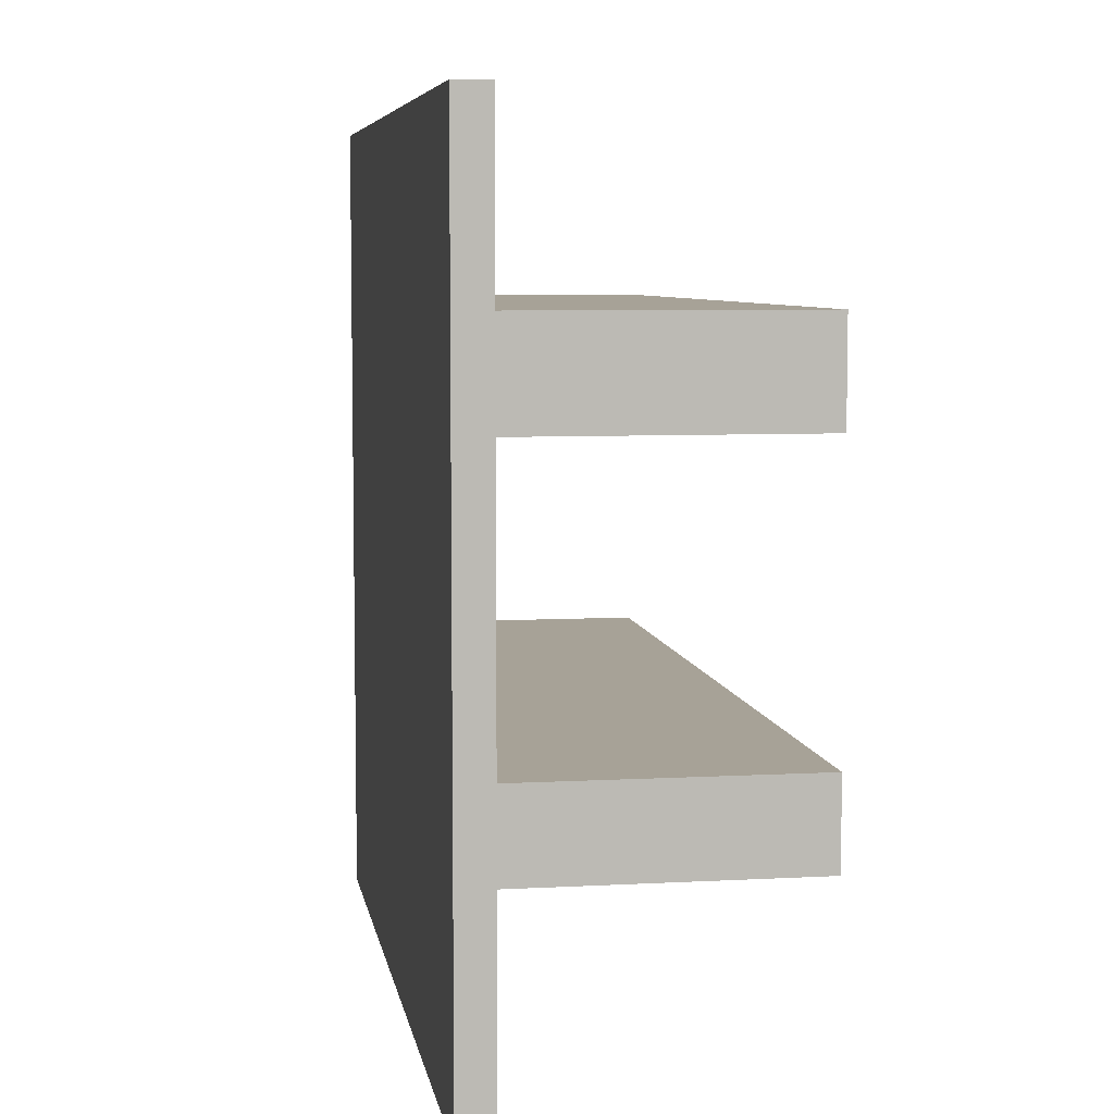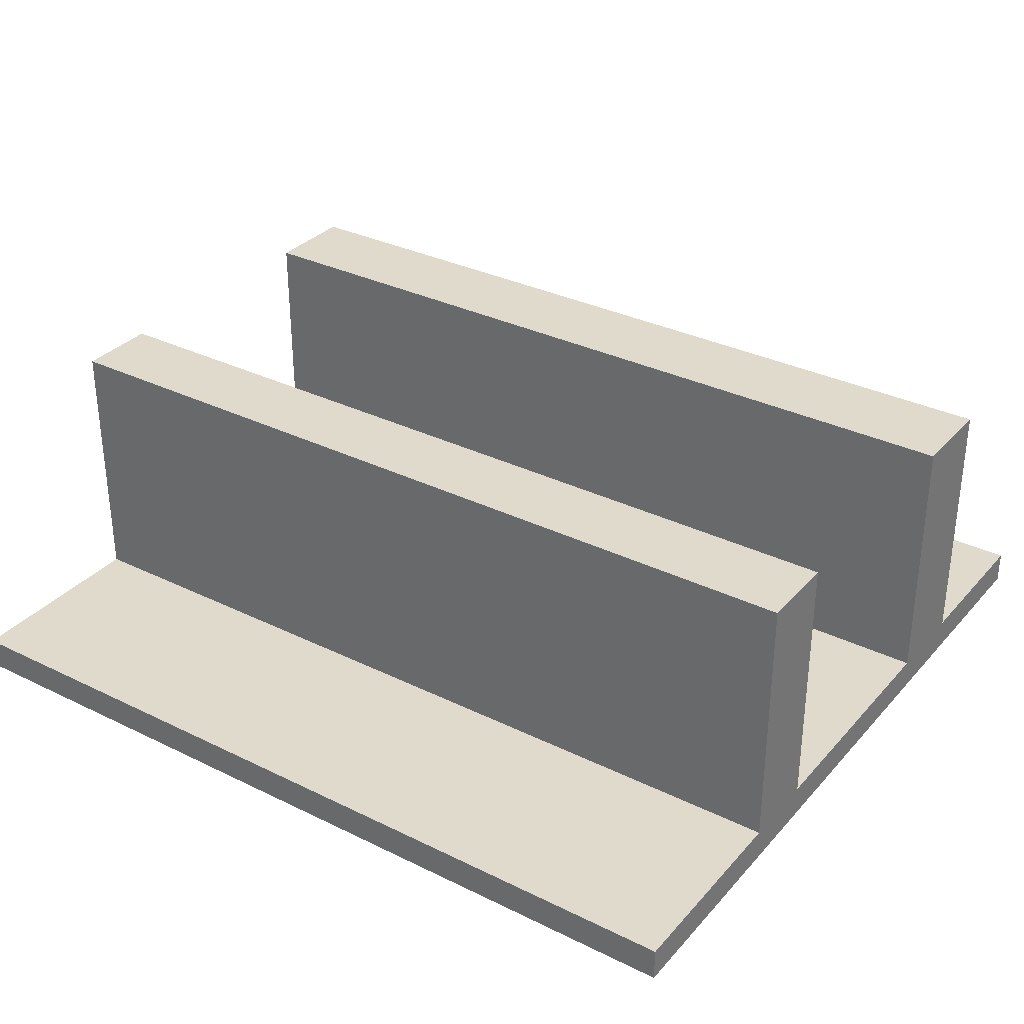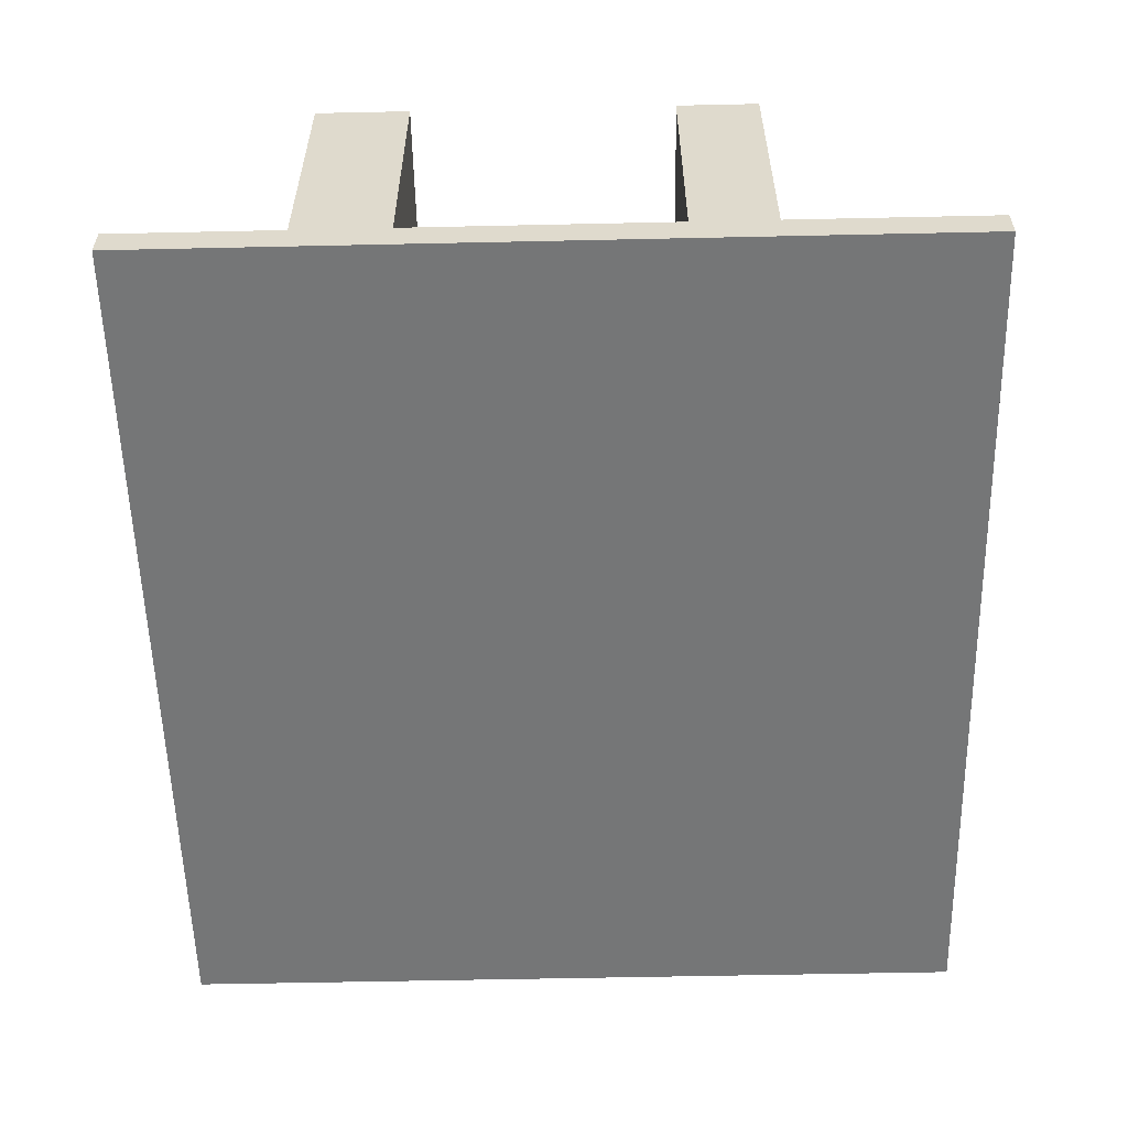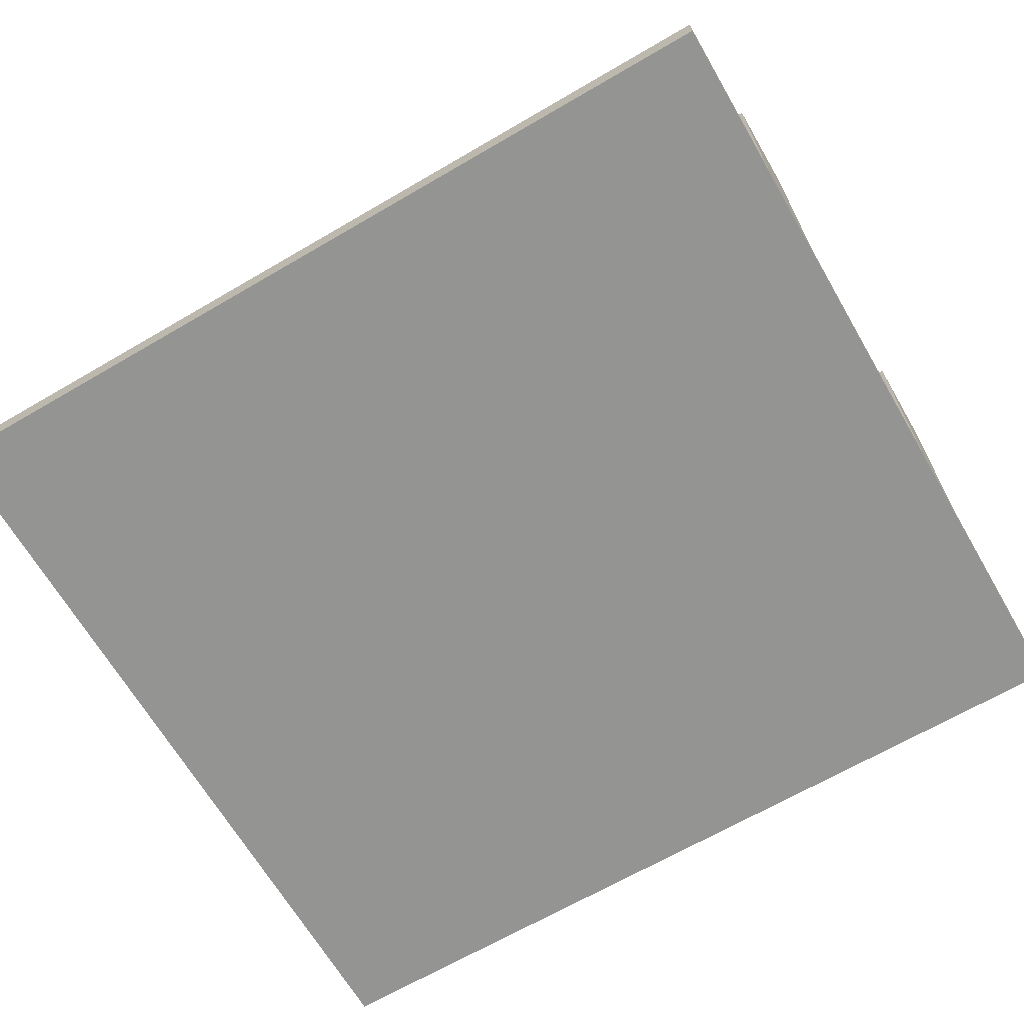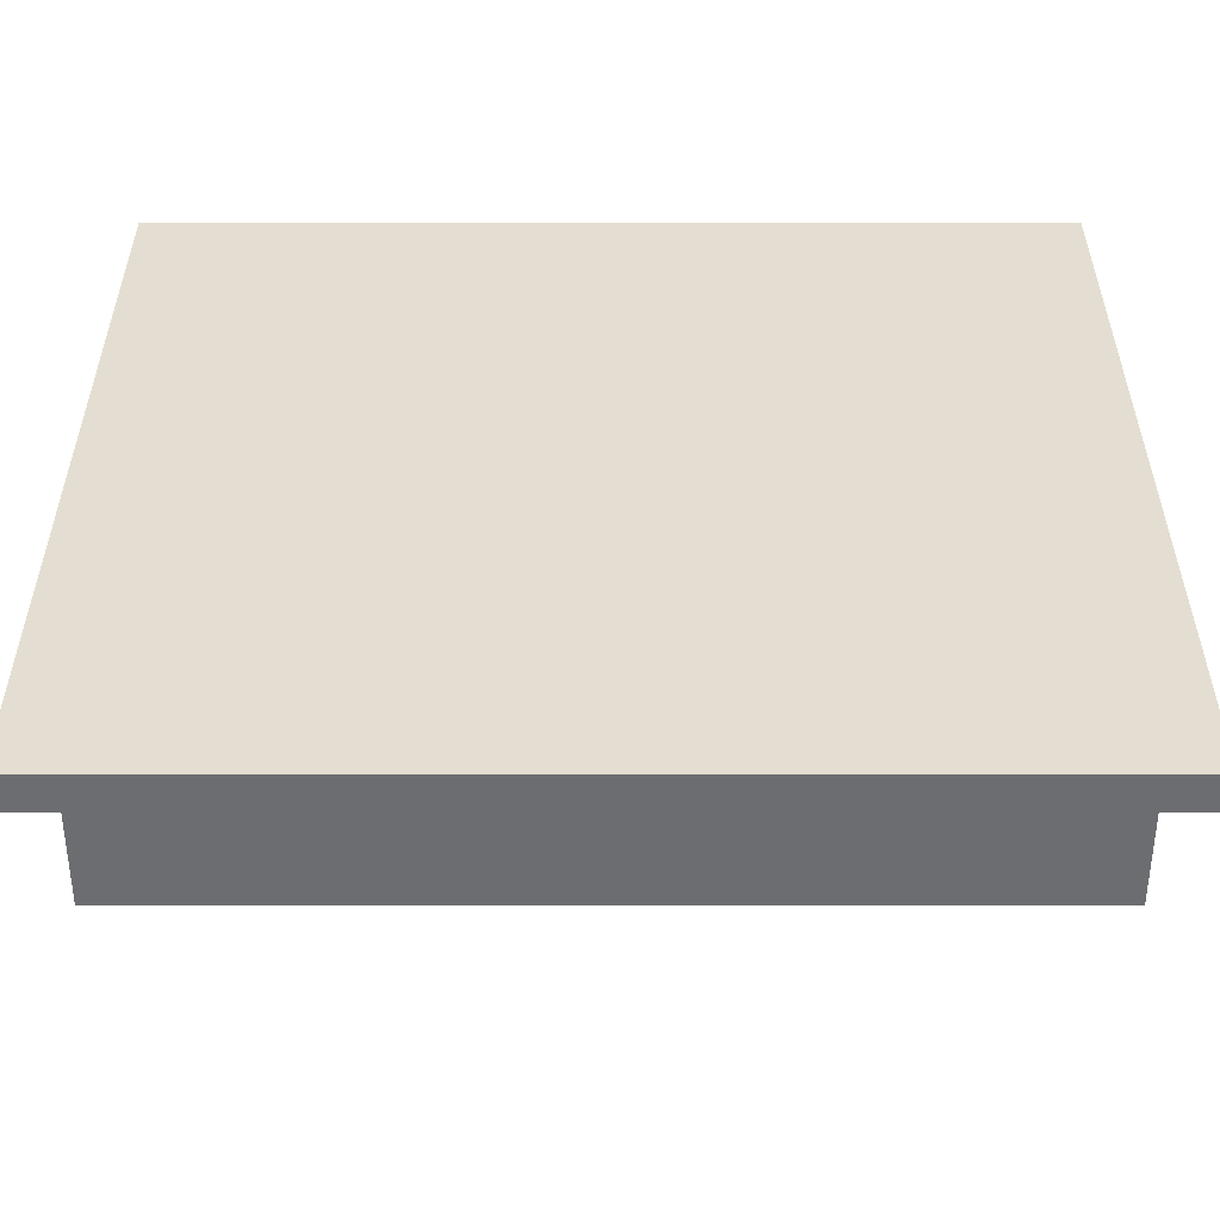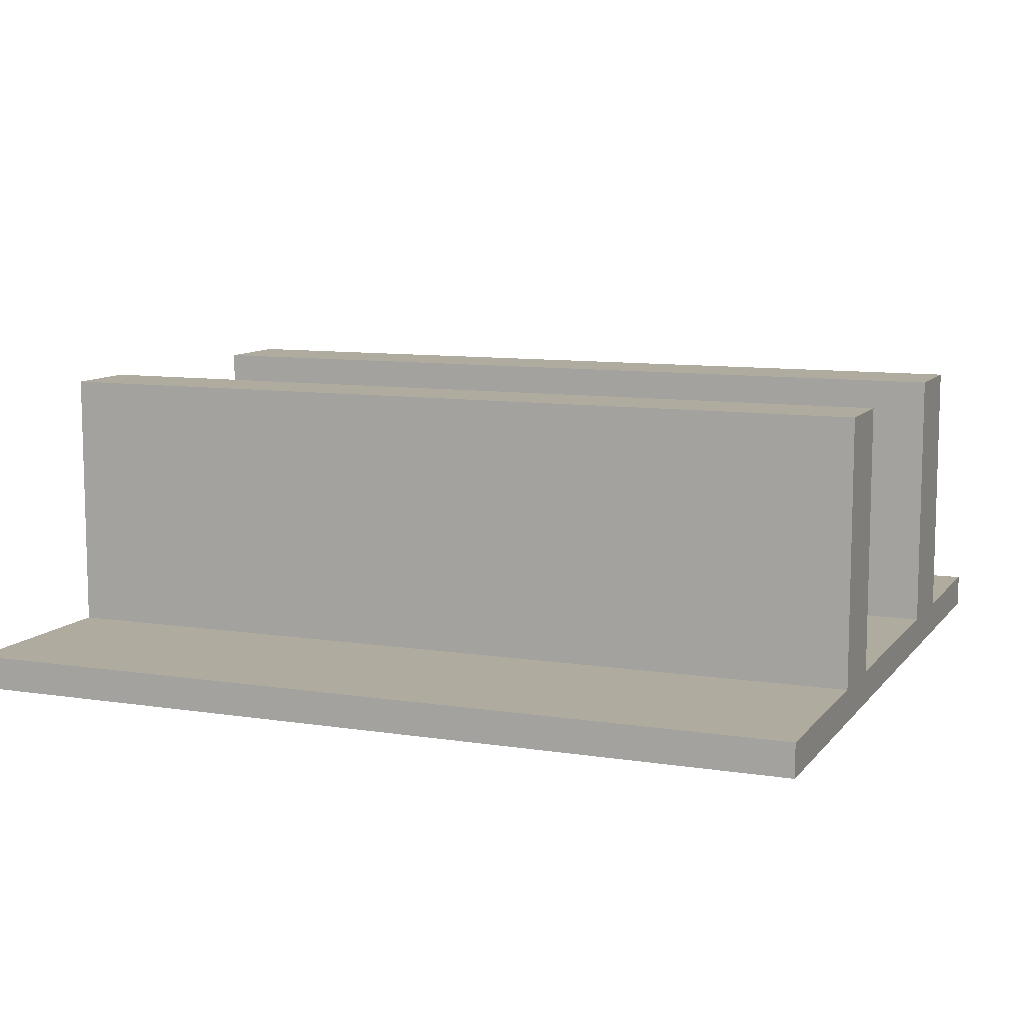
<metadata>
{"format":"obj","ext":"obj","renderer":"f3d","projection":"perspective","resolution":1024,"background":"white","views":[{"elev":6.6,"azim":-99.3,"up":"+Y"},{"elev":32.5,"azim":34.3,"up":"+Z"},{"elev":-56.7,"azim":-88.7,"up":"+Z"},{"elev":-66.9,"azim":-149.7,"up":"+Z"},{"elev":-54.0,"azim":180.0,"up":"+Y"},{"elev":9.6,"azim":22.1,"up":"+Z"}]}
</metadata>
<code>
g Body1
v 61.59 33.02 13.25
v -68.41 33.02 13.25
v -68.41 19.09 13.25
v 61.59 19.09 13.25
v -68.41 19.09 -26.75
v 61.59 19.09 -26.75
v 61.59 33.02 -26.75
v -68.41 33.02 -26.75
v -68.41 -19.83 -26.75
v 61.59 -19.83 -26.75
v 61.59 -19.83 13.25
v -68.41 -19.83 13.25
v -68.41 -31.98 13.25
v 61.59 -31.98 13.25
v -68.41 -31.98 -26.75
v 61.59 -31.98 -26.75
v -68.41 -61.98 -26.75
v 61.59 -61.98 -26.75
v 61.59 58.02 -26.75
v -68.41 58.02 -26.75
v -68.41 58.02 -31.75
v 61.59 58.02 -31.75
v 61.59 -61.98 -31.75
v -68.41 -61.98 -31.75
f 2 3 1
f 1 3 4
f 3 5 4
f 4 5 6
f 1 7 2
f 2 7 8
f 5 9 6
f 6 9 10
f 12 13 11
f 11 13 14
f 13 15 14
f 14 15 16
f 11 10 12
f 12 10 9
f 15 17 16
f 16 17 18
f 7 19 8
f 8 19 20
f 22 23 21
f 21 23 24
f 18 23 16
f 16 23 10
f 16 10 11
f 23 22 10
f 10 22 6
f 6 22 7
f 6 7 1
f 22 19 7
f 1 4 6
f 11 14 16
f 17 24 18
f 18 24 23
f 20 21 8
f 8 21 5
f 8 5 3
f 5 21 9
f 9 21 24
f 9 24 15
f 15 24 17
f 15 13 9
f 9 13 12
f 3 2 8
f 19 22 20
f 20 22 21

</code>
